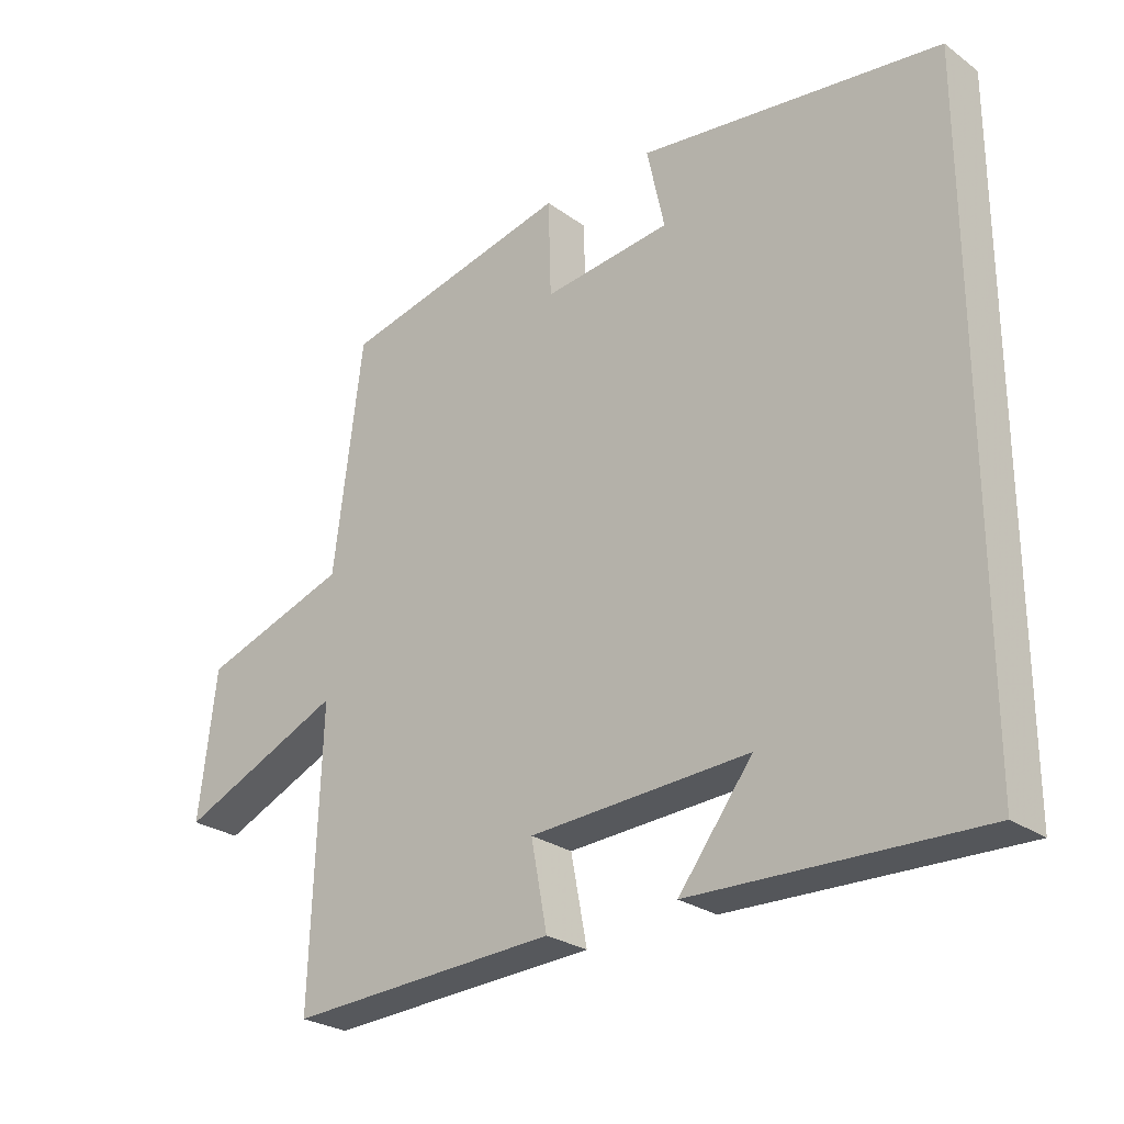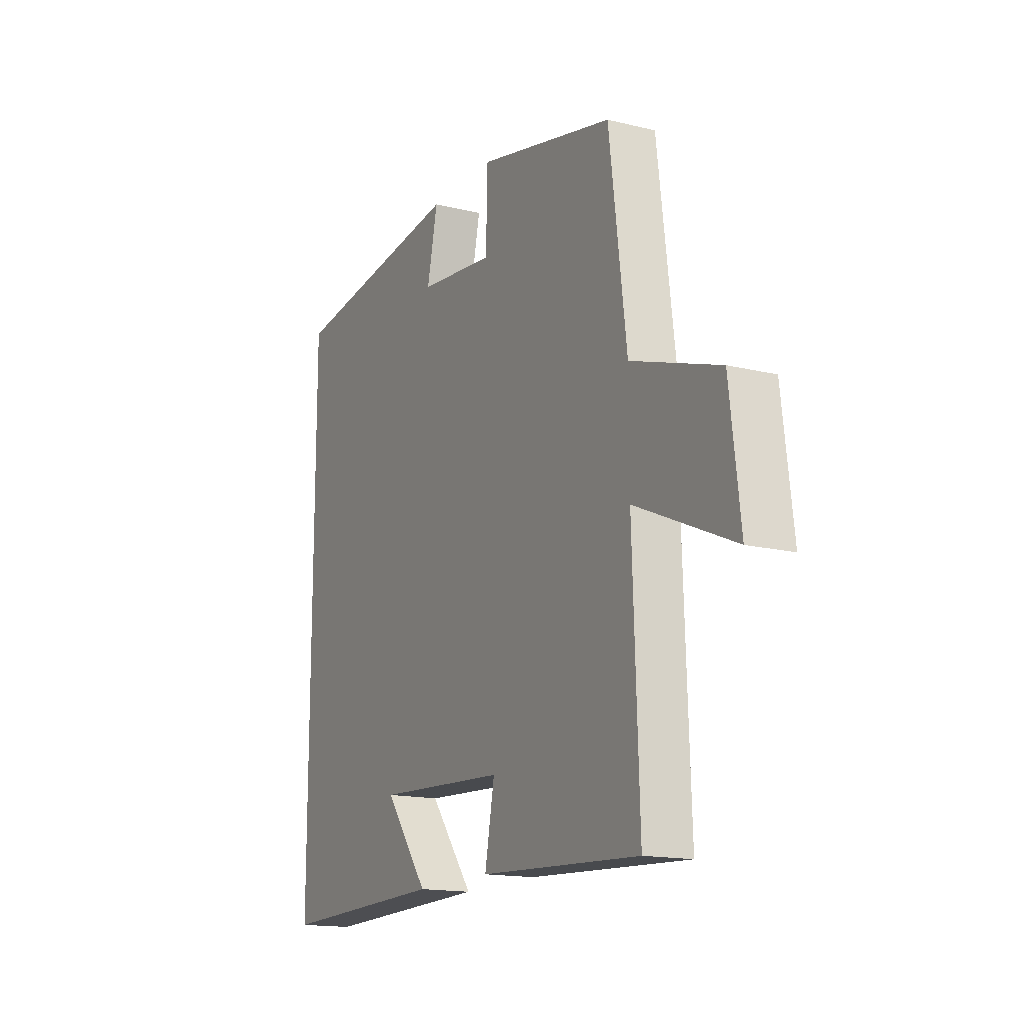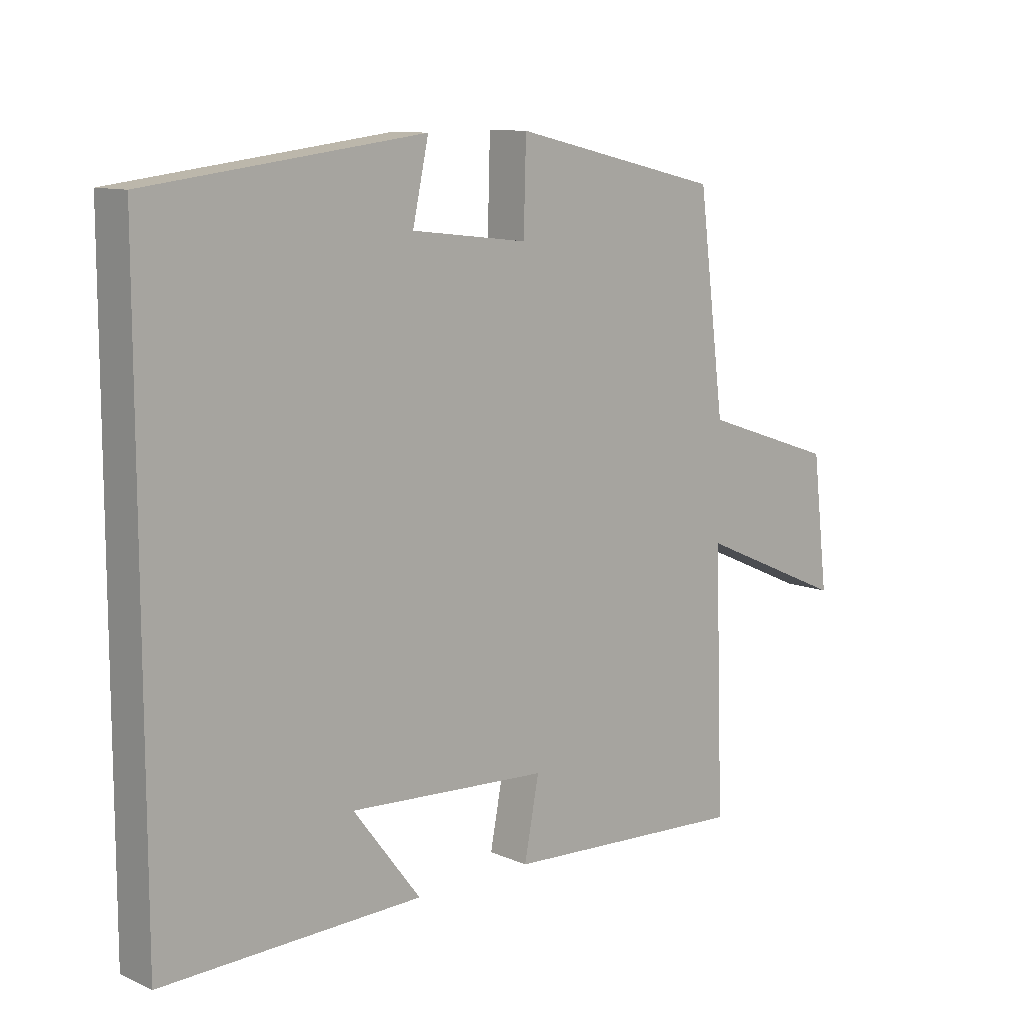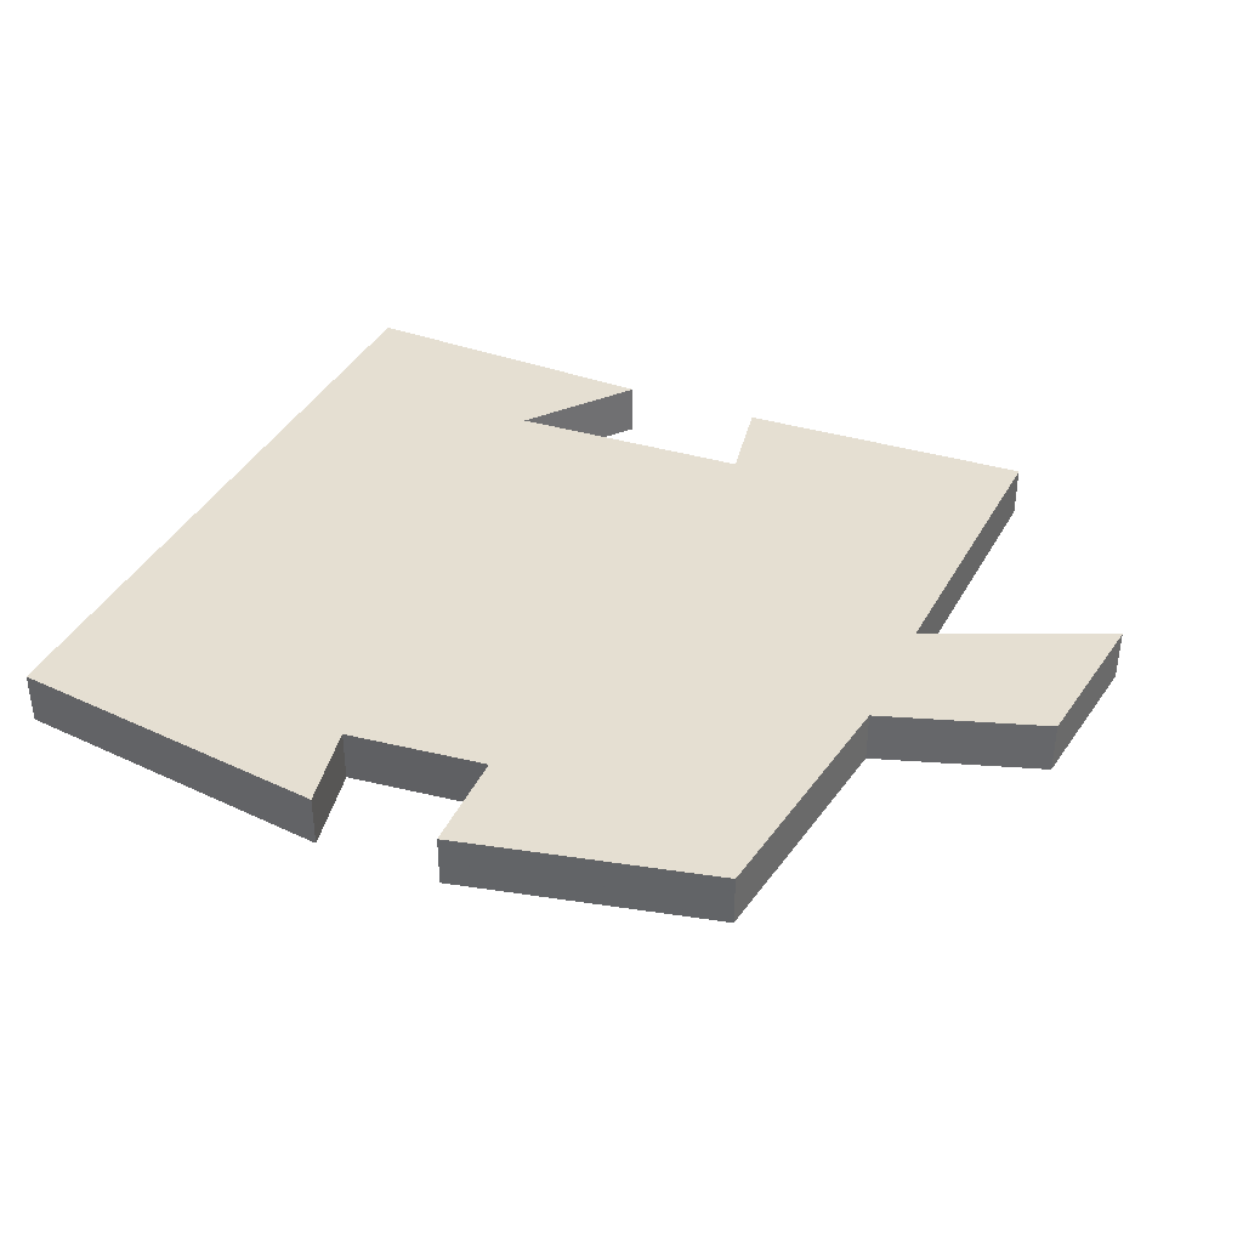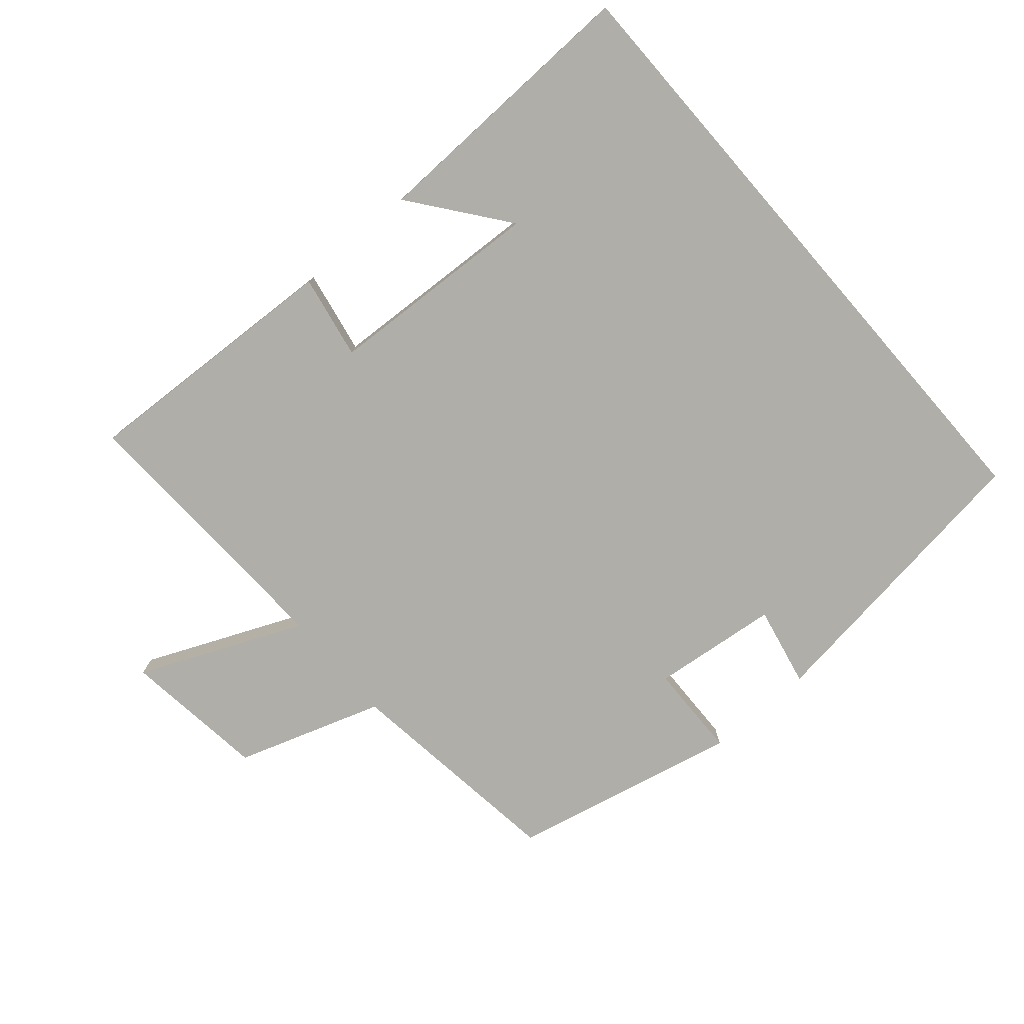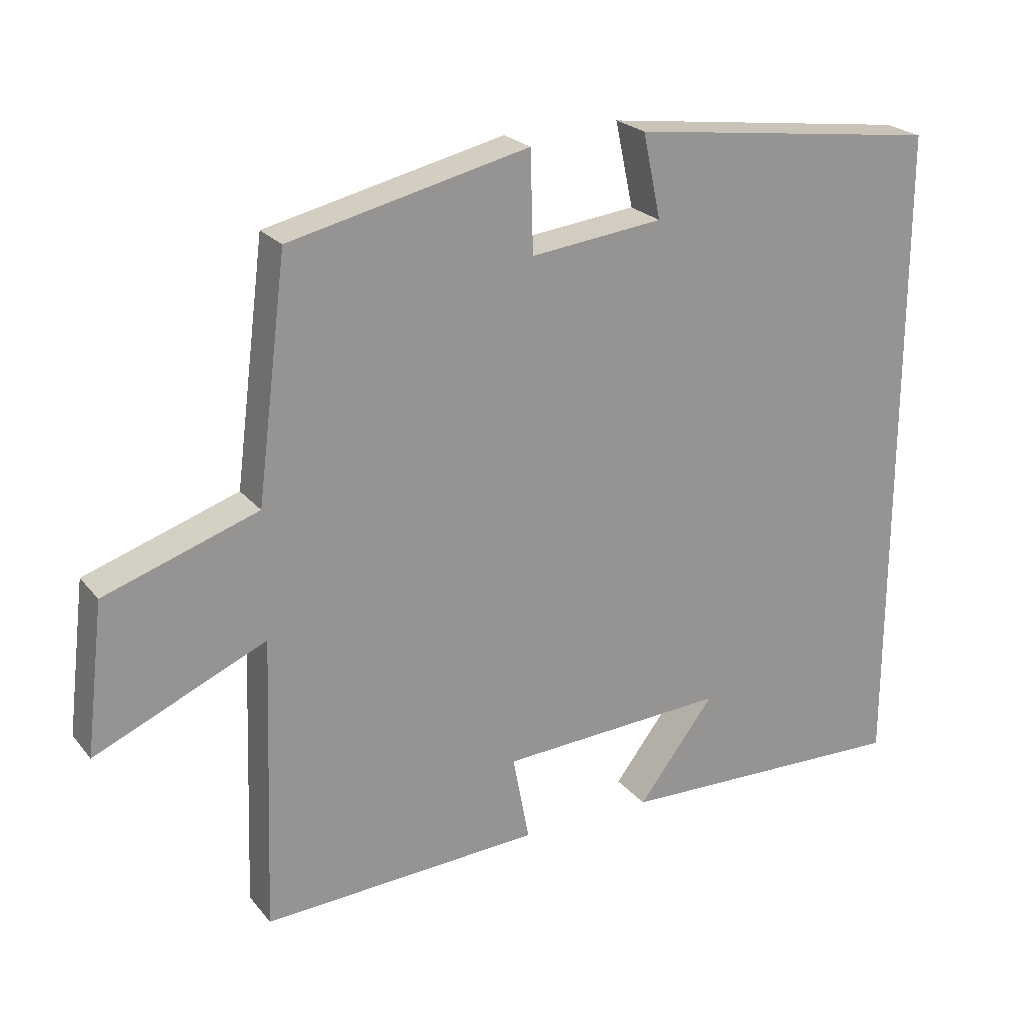
<metadata>
{"format":"obj","ext":"obj","renderer":"f3d","projection":"perspective","resolution":1024,"background":"white","views":[{"elev":-26.3,"azim":-138.5,"up":"+Z"},{"elev":-15.7,"azim":62.8,"up":"+Z"},{"elev":10.6,"azim":-42.8,"up":"+Z"},{"elev":37.3,"azim":24.0,"up":"+Y"},{"elev":-77.5,"azim":-139.0,"up":"+Y"},{"elev":23.0,"azim":151.4,"up":"+Z"}]}
</metadata>
<code>
v -0.5 0.07 -0.512
v -0.5 0.07 0.443
v -0.053 0.07 0.5
v -0.079 0.07 0.379
v 0.111 0.07 0.357
v 0.115 0.07 0.5
v 0.457 0.07 0.421
v 0.5 0.07 0.082
v 0.719 0.07 0.008
v 0.745 0.07 -0.208
v 0.5 0.07 -0.1
v 0.515 0.07 -0.521
v 0.115 0.07 -0.5
v 0.139 0.07 -0.374
v -0.187 0.07 -0.356
v -0.077 0.07 -0.5
v -0.5 0 -0.512
v -0.5 0 0.443
v -0.053 0 0.5
v -0.079 0 0.379
v 0.111 0 0.357
v 0.115 0 0.5
v 0.457 0 0.421
v 0.5 0 0.082
v 0.719 0 0.008
v 0.745 0 -0.208
v 0.5 0 -0.1
v 0.515 0 -0.521
v 0.115 0 -0.5
v 0.139 0 -0.374
v -0.187 0 -0.356
v -0.077 0 -0.5
f 15 16 1
f 11 12 13 14
f 11 14 15
f 8 9 10 11
f 7 8 11
f 6 7 11
f 5 6 11
f 4 5 11 15
f 1 2 3 4
f 1 4 15
f 17 32 31
f 30 29 28 27
f 31 30 27
f 27 26 25 24
f 27 24 23
f 27 23 22
f 27 22 21
f 31 27 21 20
f 20 19 18 17
f 31 20 17
f 1 17 18 2
f 2 18 19 3
f 3 19 20 4
f 4 20 21 5
f 5 21 22 6
f 6 22 23 7
f 7 23 24 8
f 8 24 25 9
f 9 25 26 10
f 10 26 27 11
f 11 27 28 12
f 12 28 29 13
f 13 29 30 14
f 14 30 31 15
f 15 31 32 16
f 16 32 17 1

</code>
